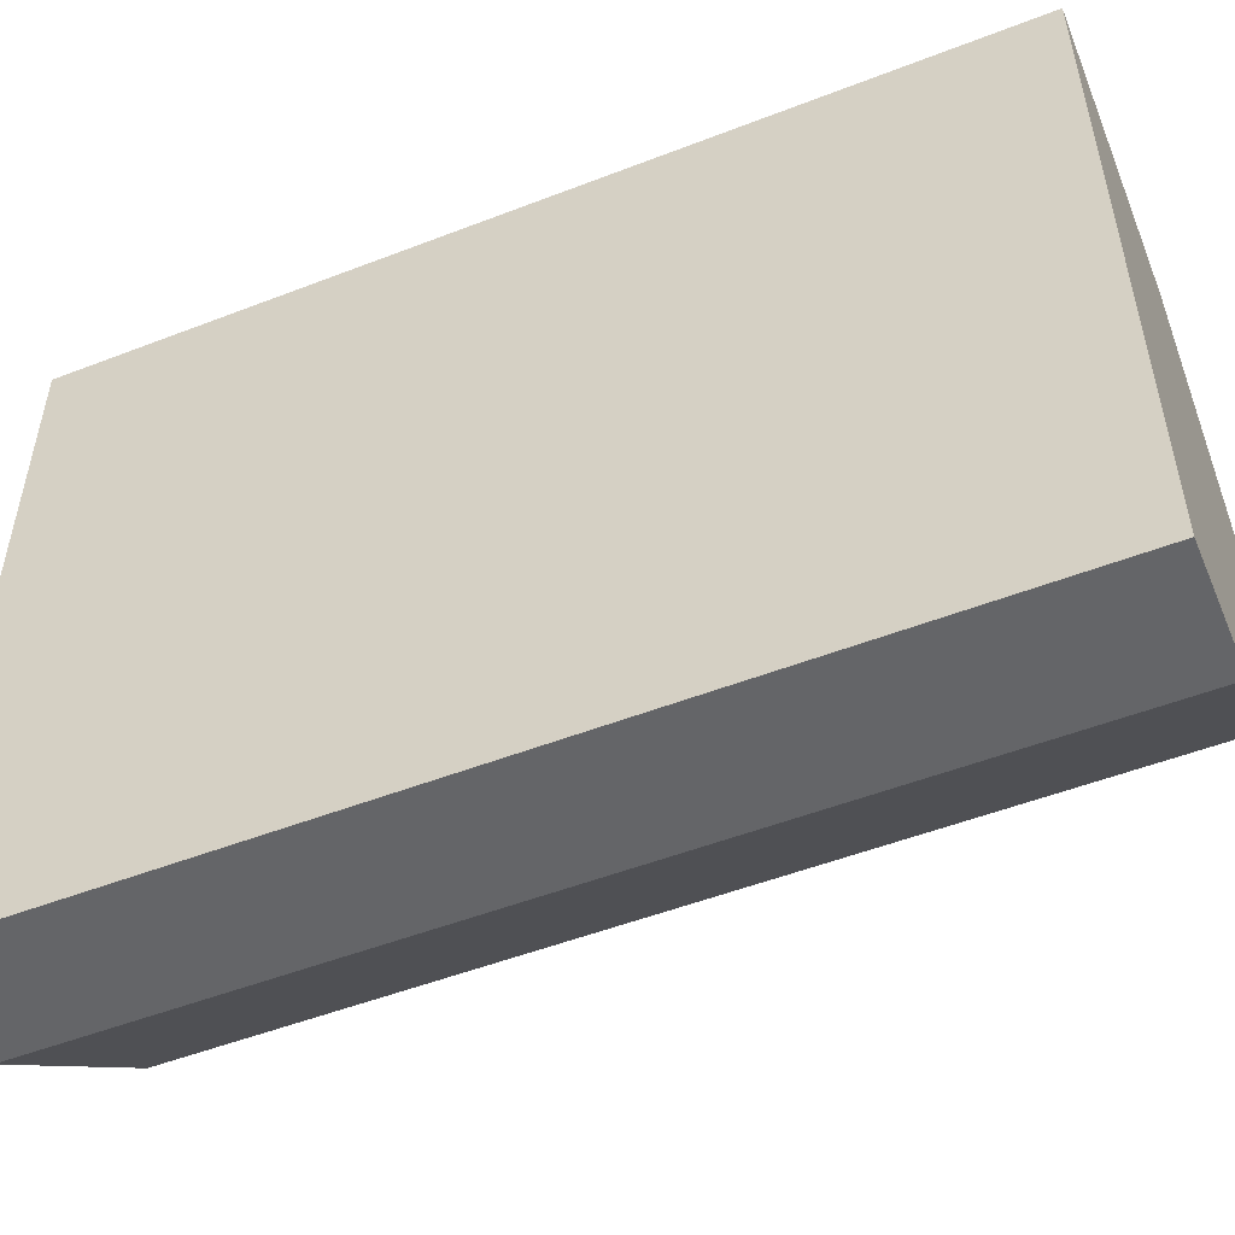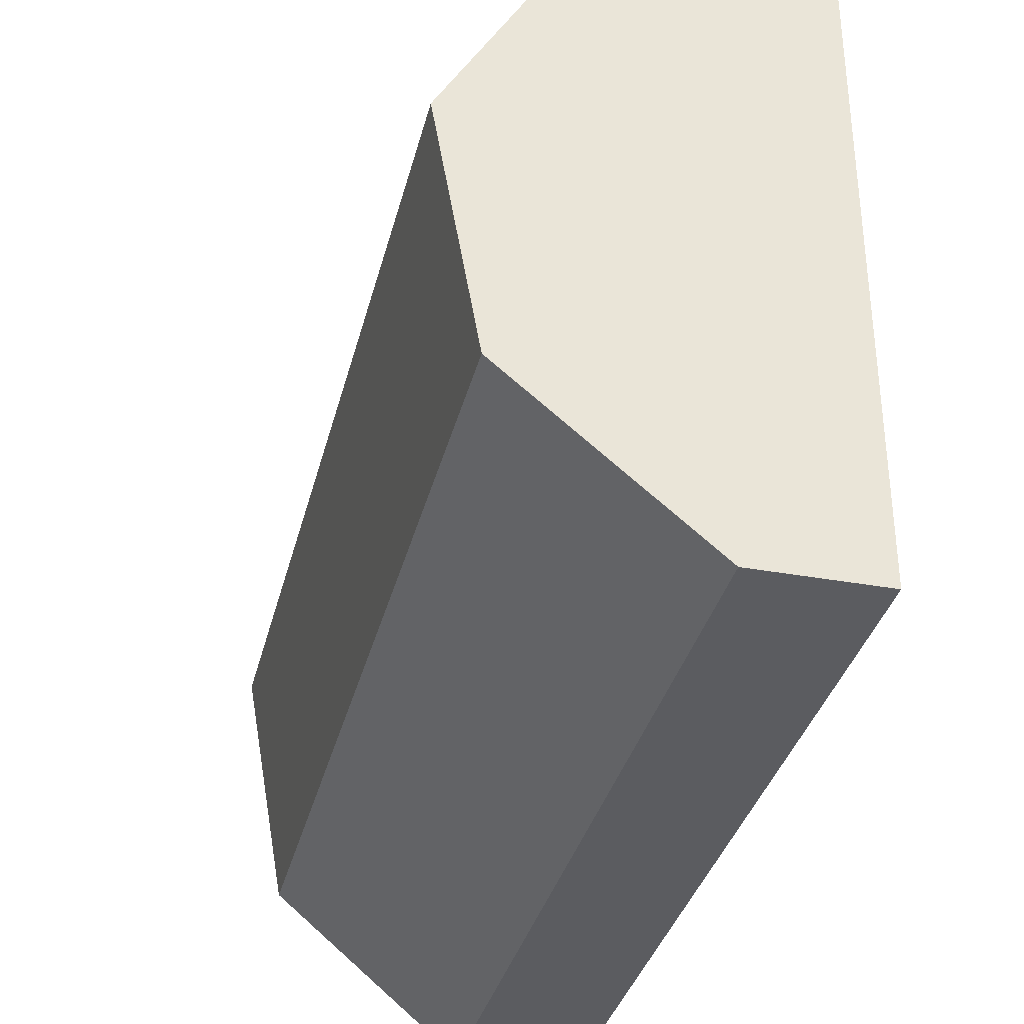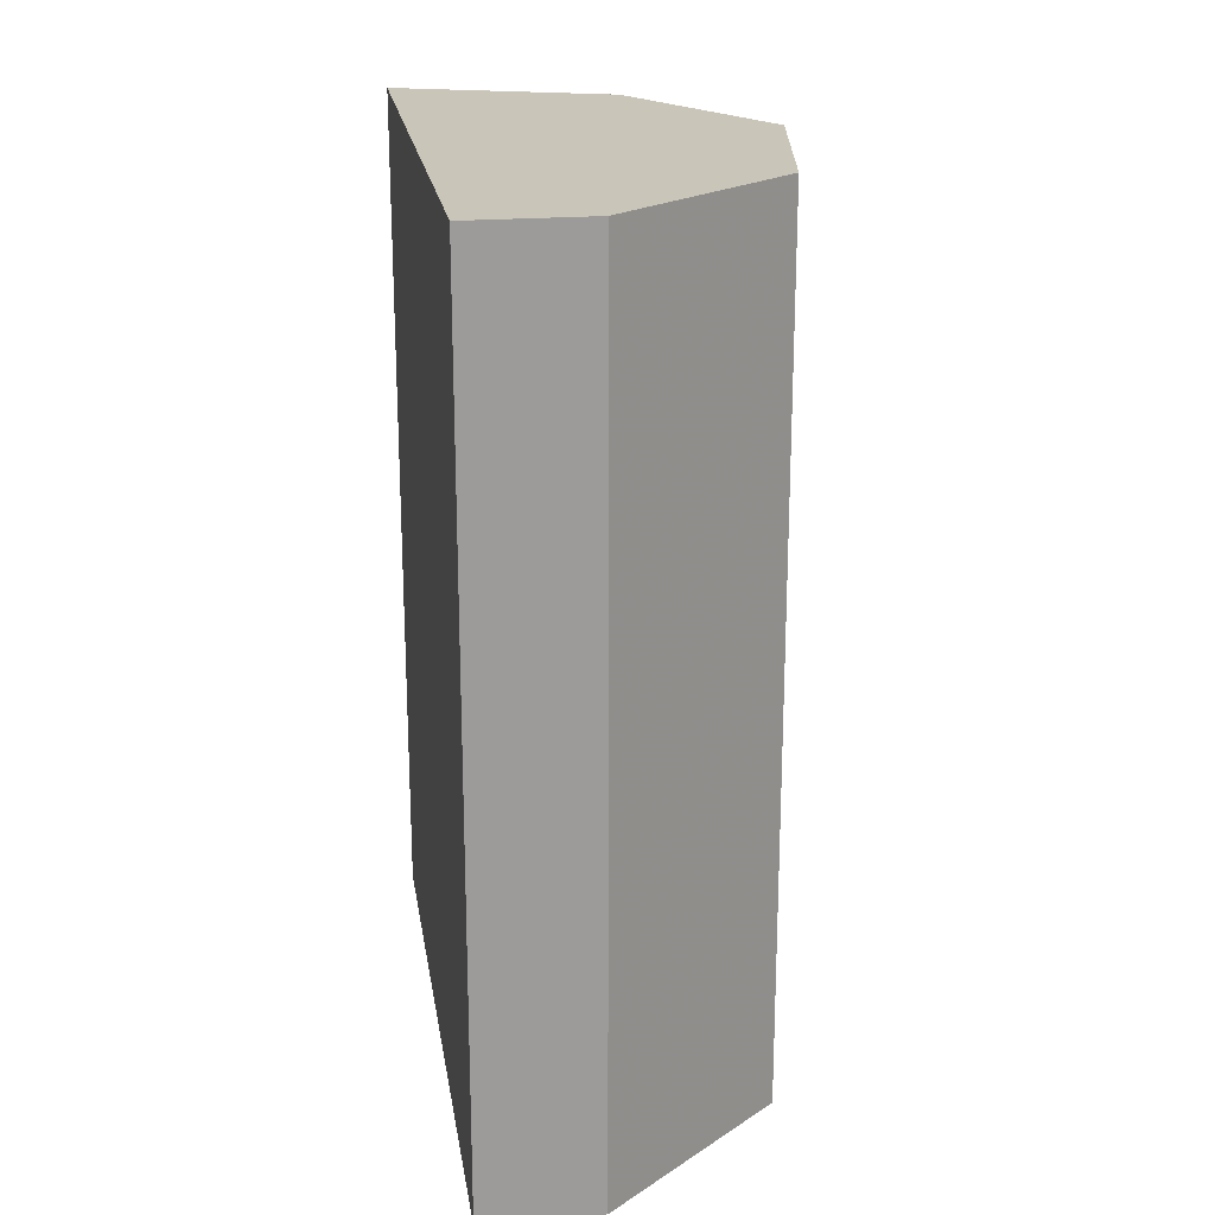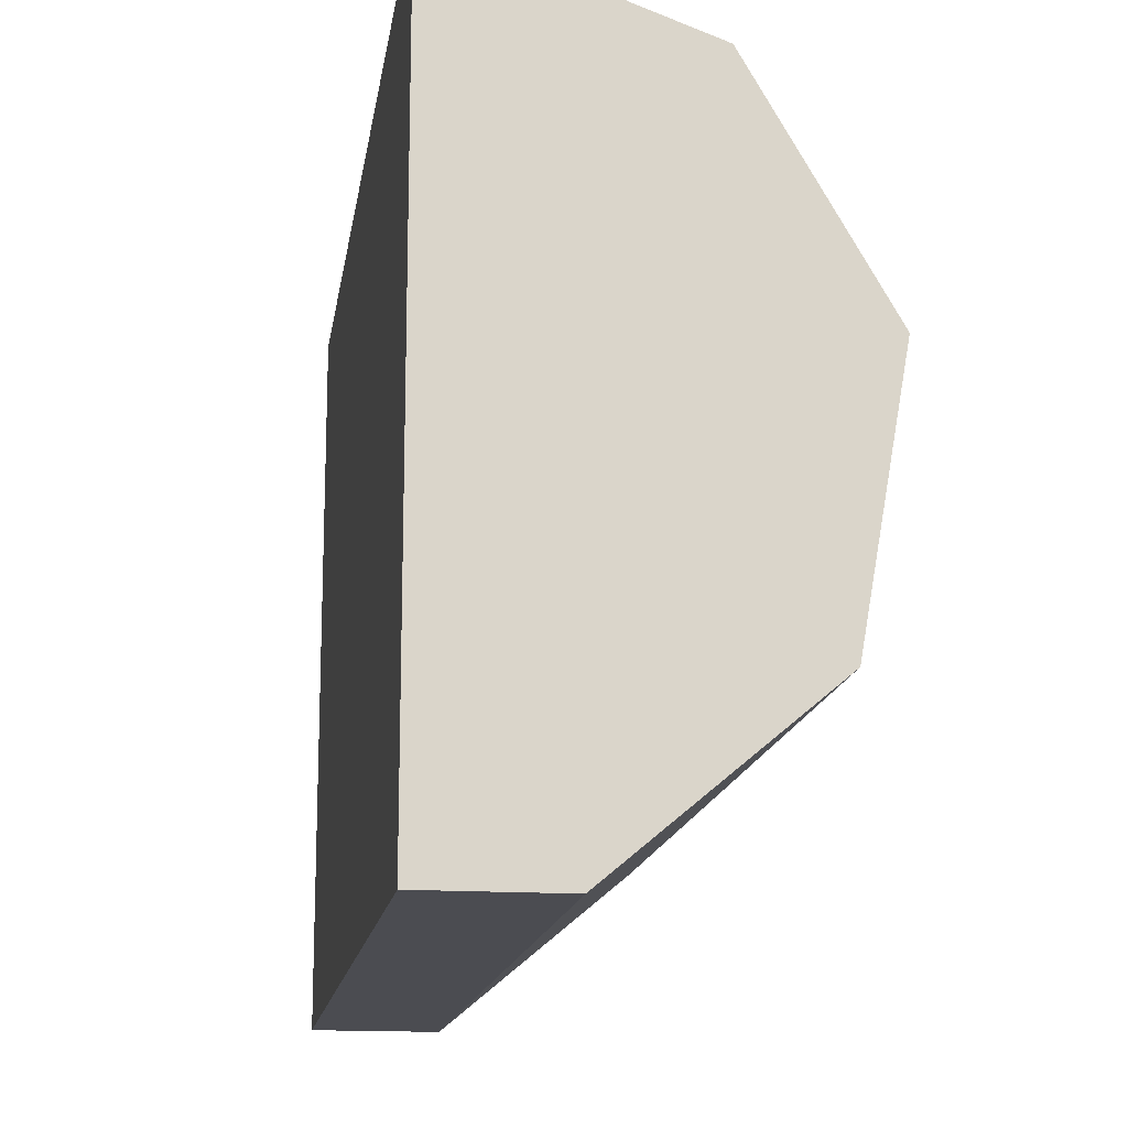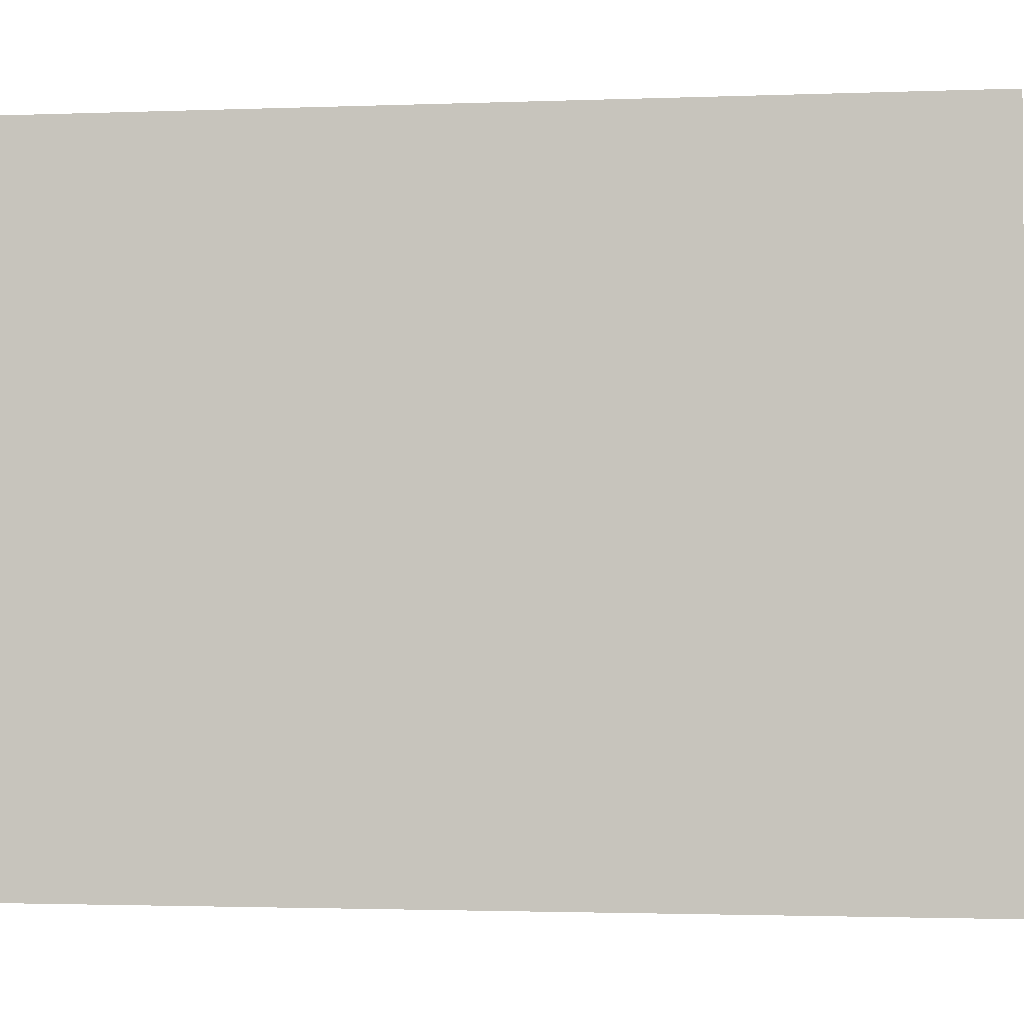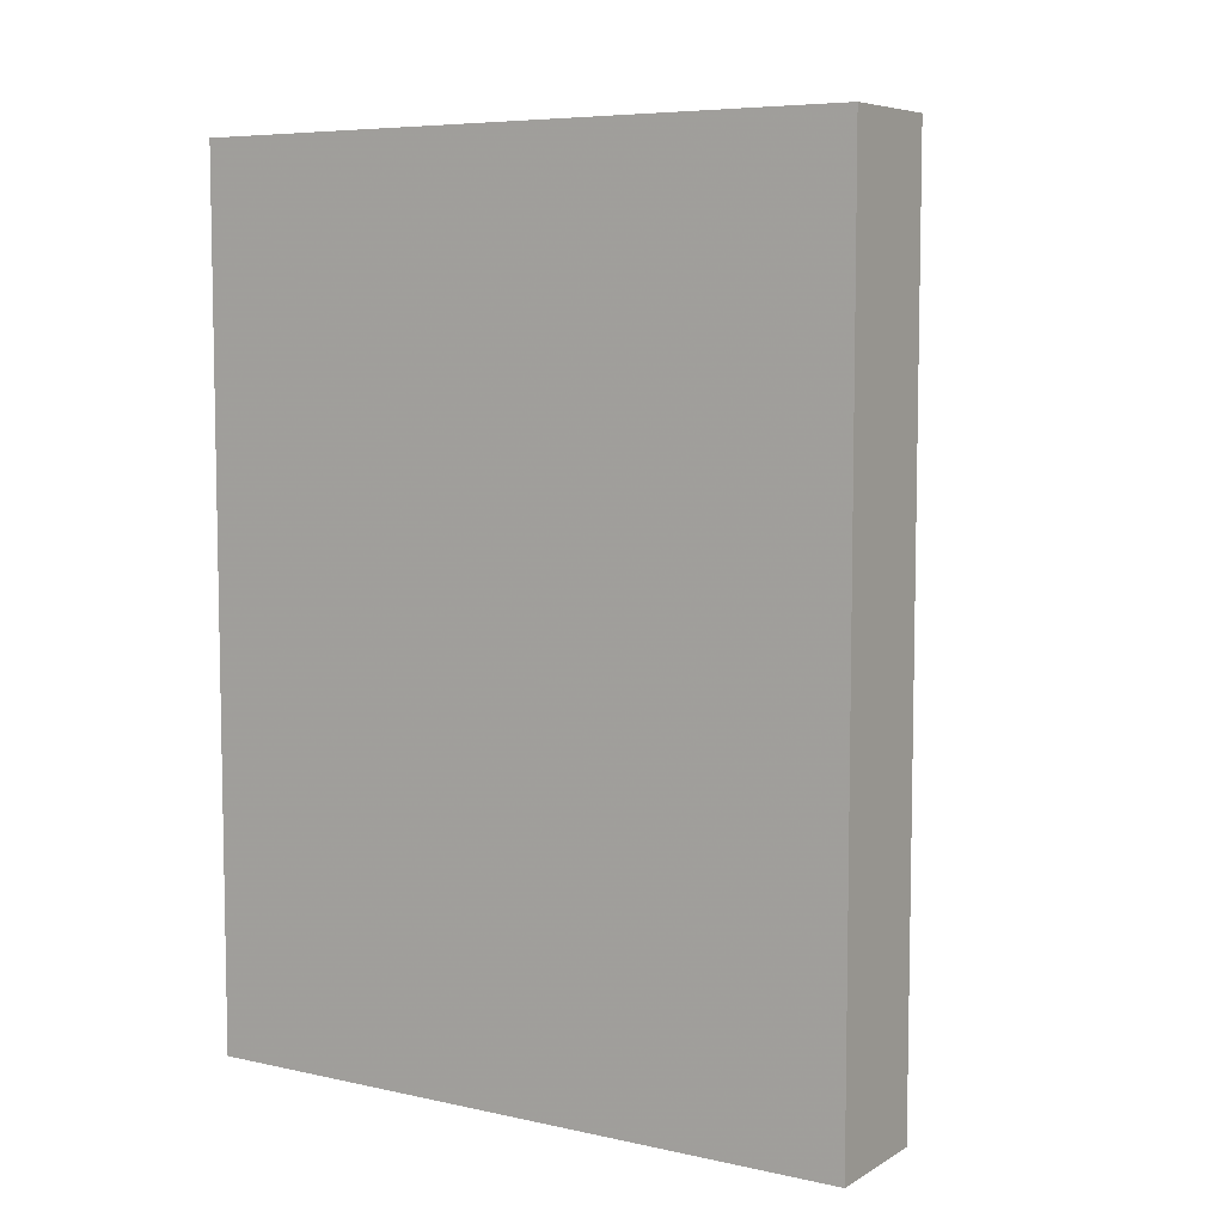
<metadata>
{"format":"obj","ext":"obj","renderer":"f3d","projection":"perspective","resolution":1024,"background":"white","views":[{"elev":-51.5,"azim":-67.2,"up":"+Y"},{"elev":-34.9,"azim":166.3,"up":"+Y"},{"elev":20.7,"azim":-8.9,"up":"+Z"},{"elev":-15.3,"azim":-8.5,"up":"+Y"},{"elev":-2.2,"azim":-82.6,"up":"+Y"},{"elev":6.8,"azim":-57.6,"up":"+Z"}]}
</metadata>
<code>
v 0 0.01529 0.01946
v 0 0.01529 -0.01946
v 0 -0.01437 0.01946
v 0 -0.01437 -0.01946
v 0.00983 0.01172 0.01946
v 0.00983 0.01172 -0.01946
v 0.01325 -0.007647 0.01946
v 0.01325 -0.007647 -0.01946
v 0.005231 -0.01437 0.01946
v 0.005231 -0.01437 -0.01946
v 0.01506 0.002655 0.01946
v 0.01506 0.002655 -0.01946
f 11 7 12
f 12 7 8
f 4 3 1
f 1 2 4
f 1 5 6
f 6 2 1
f 6 5 11
f 11 12 6
f 11 5 9
f 1 3 9
f 9 5 1
f 9 7 11
f 10 12 8
f 10 6 12
f 10 4 2
f 2 6 10
f 8 7 10
f 7 9 10
f 3 4 10
f 10 9 3

</code>
